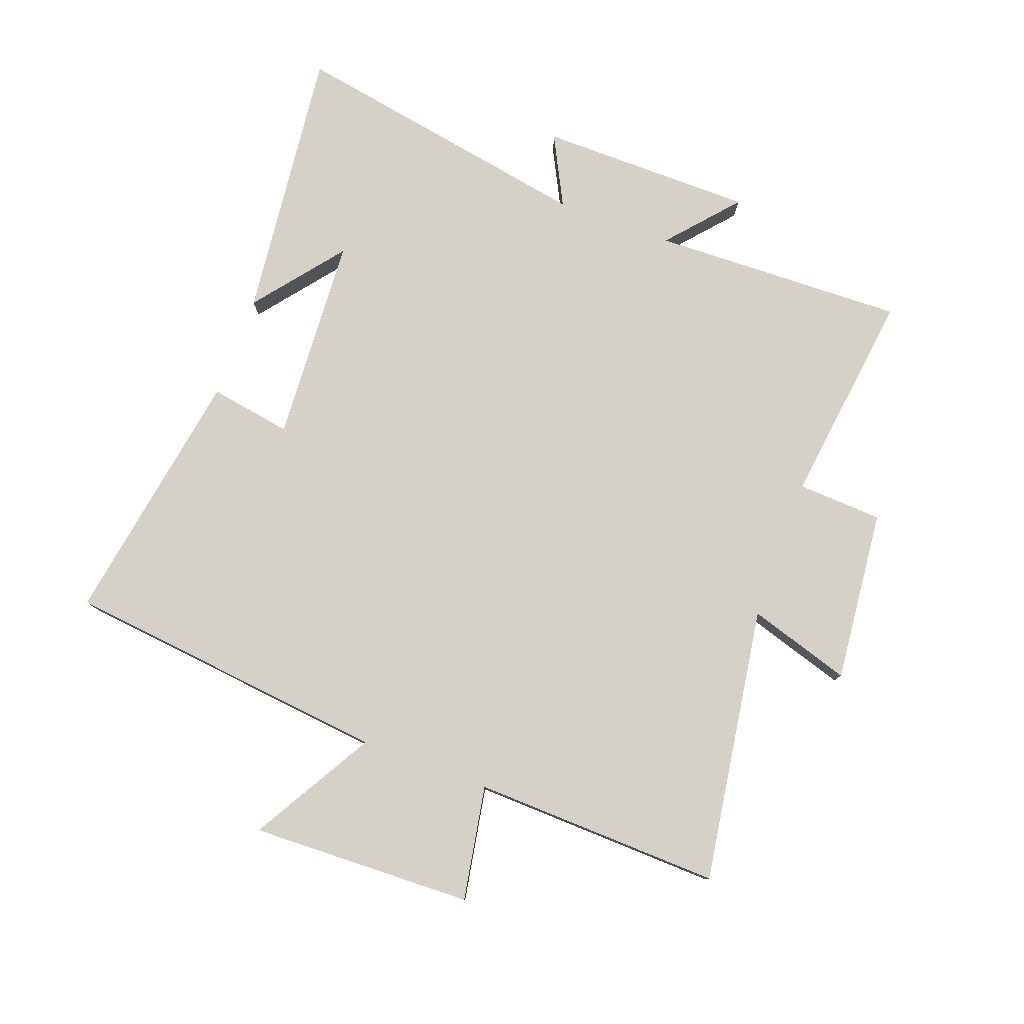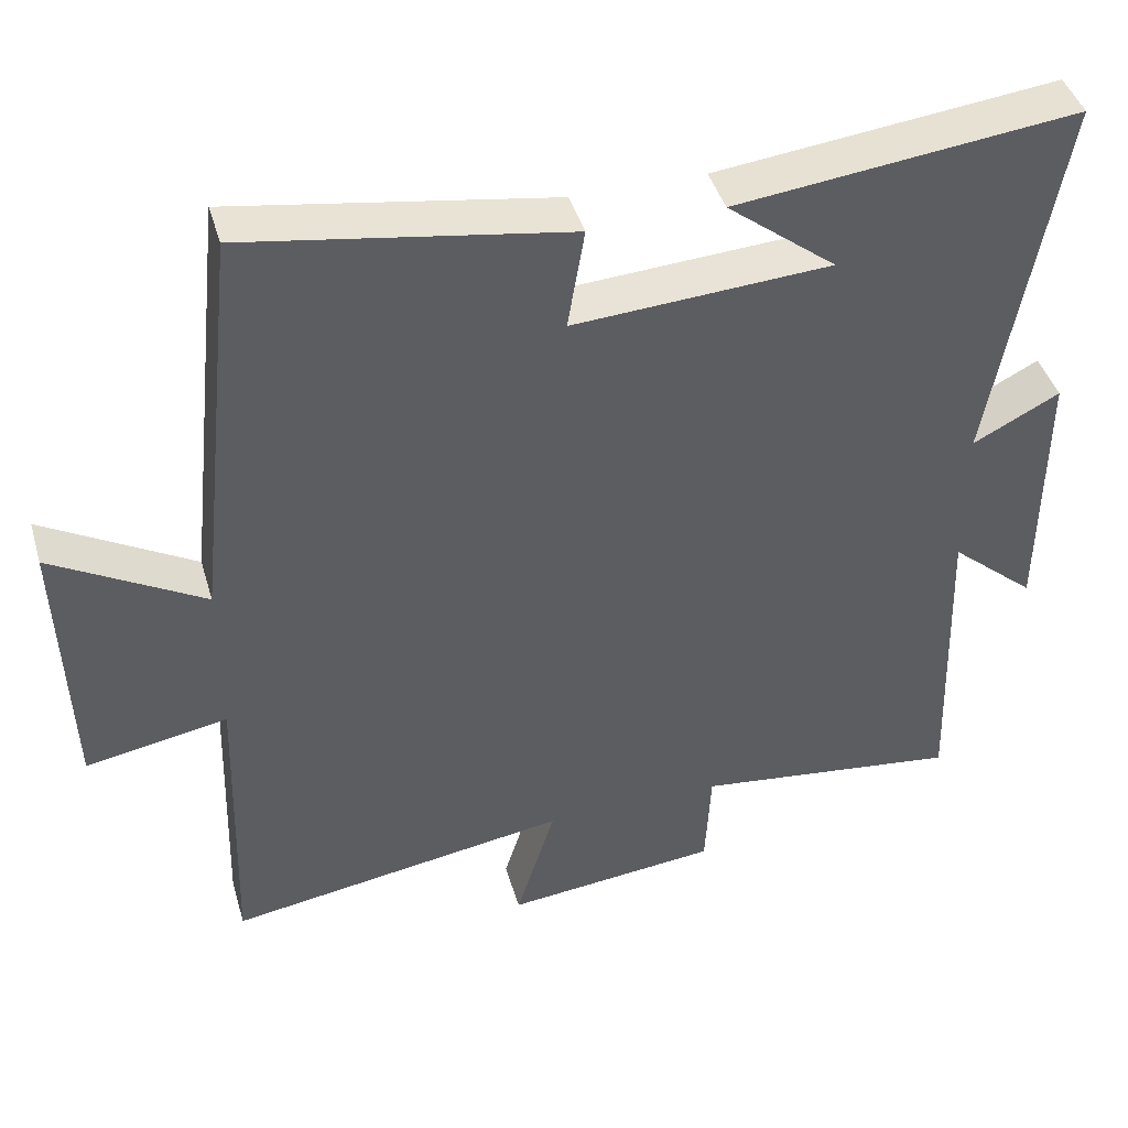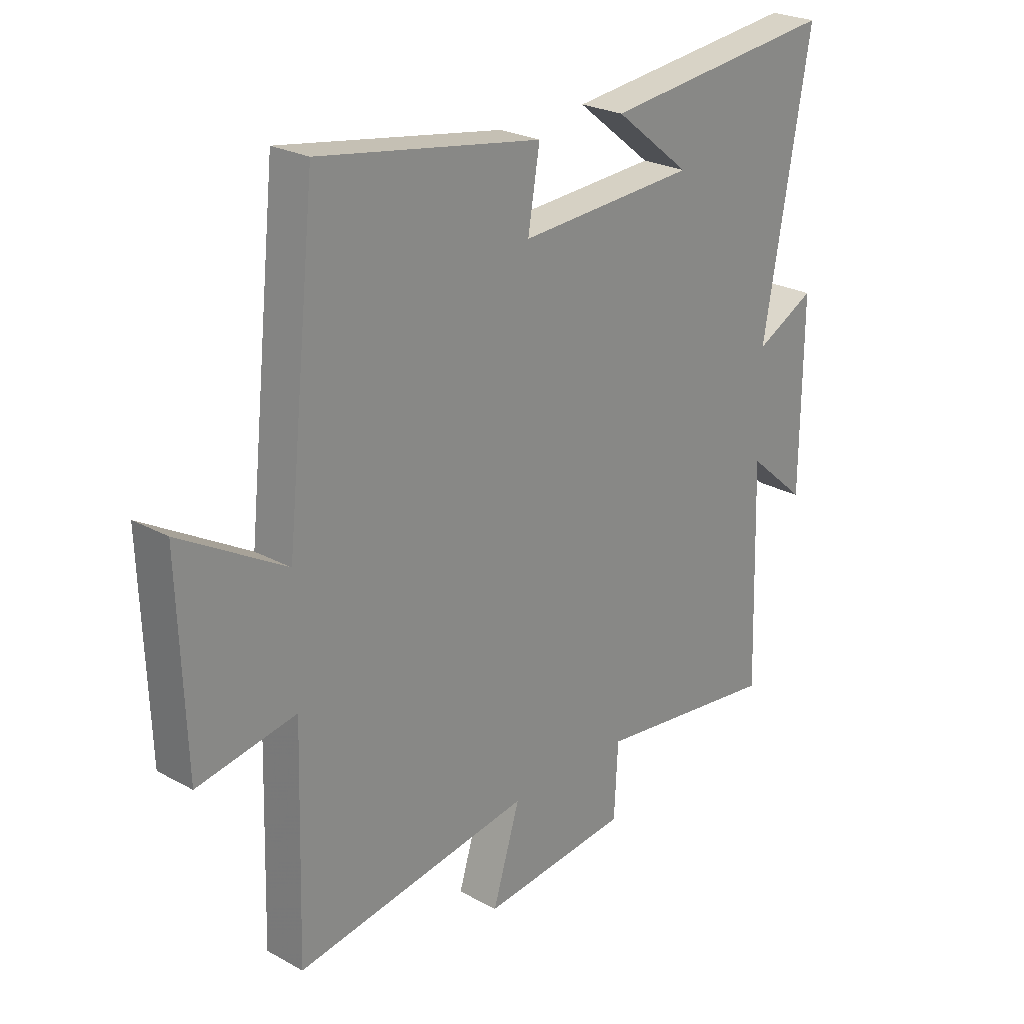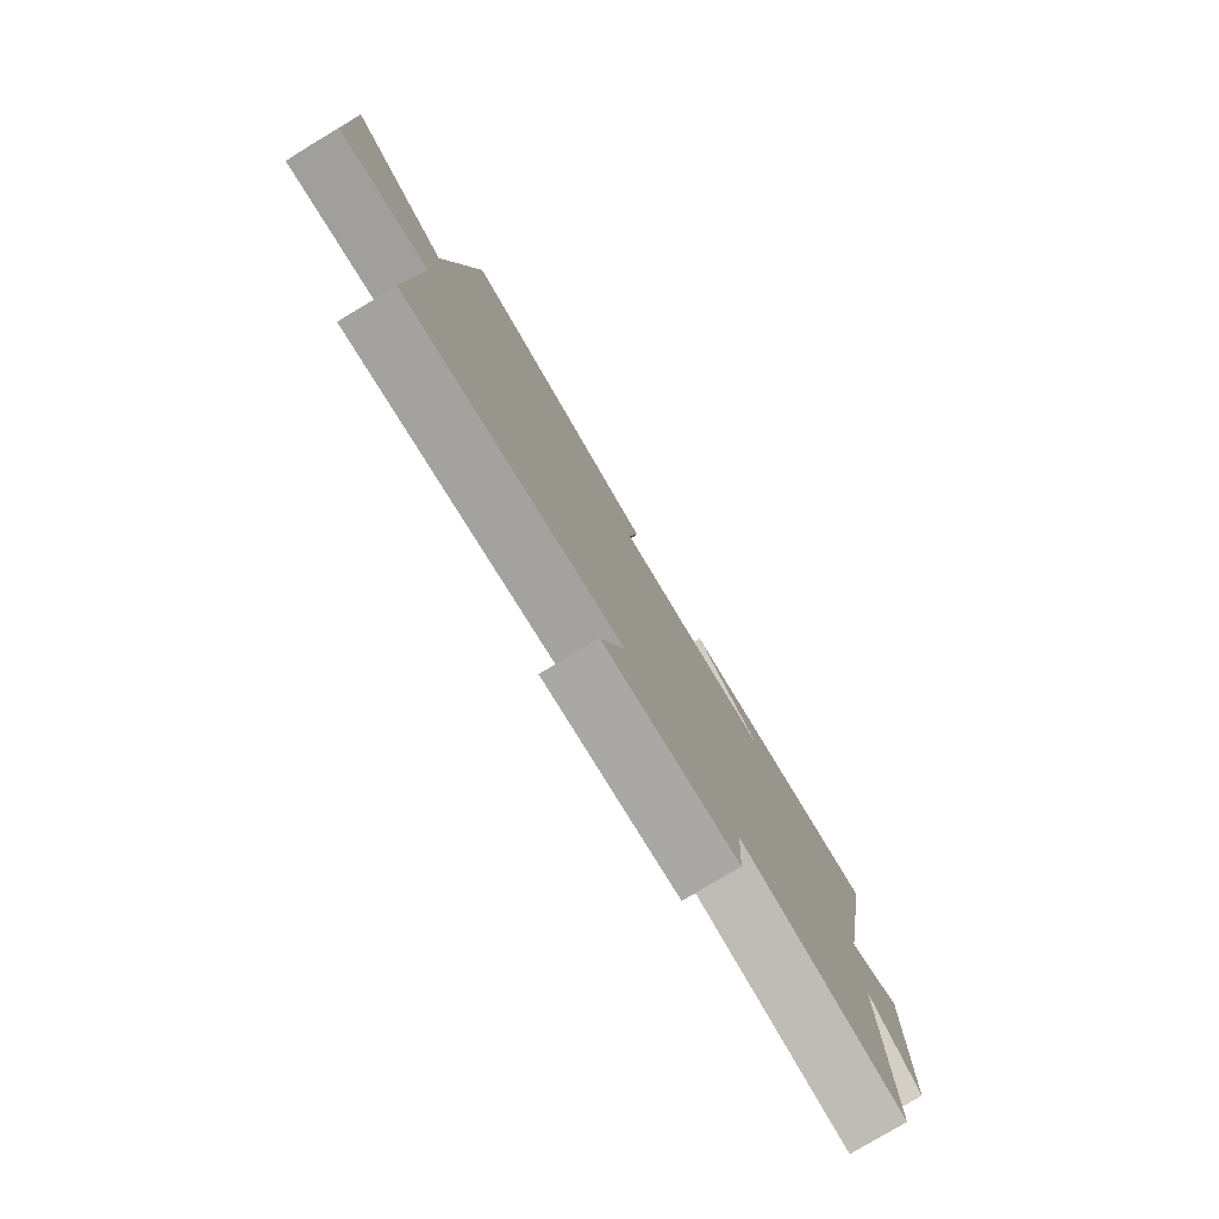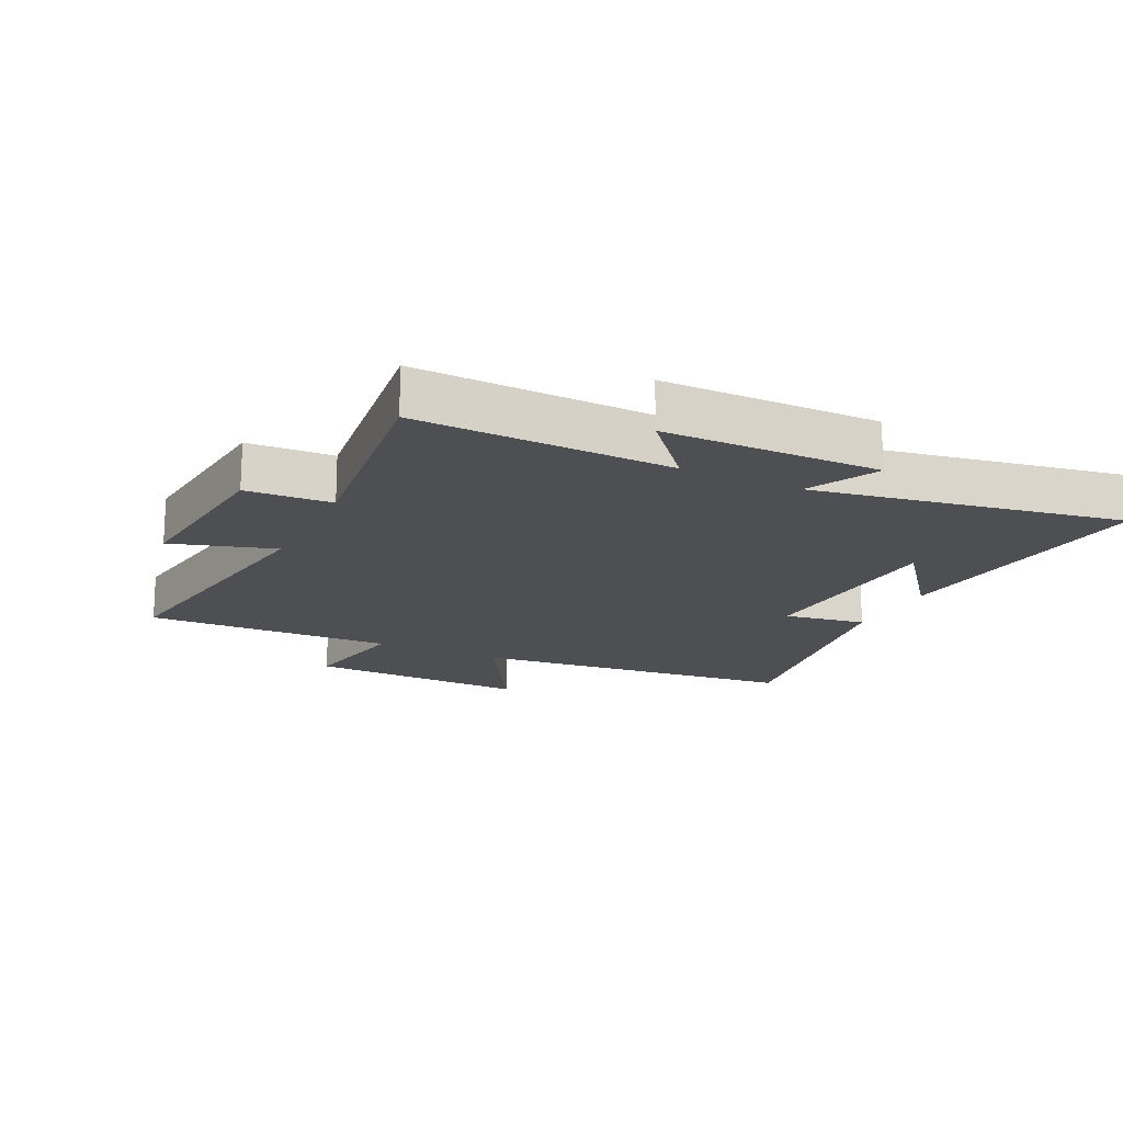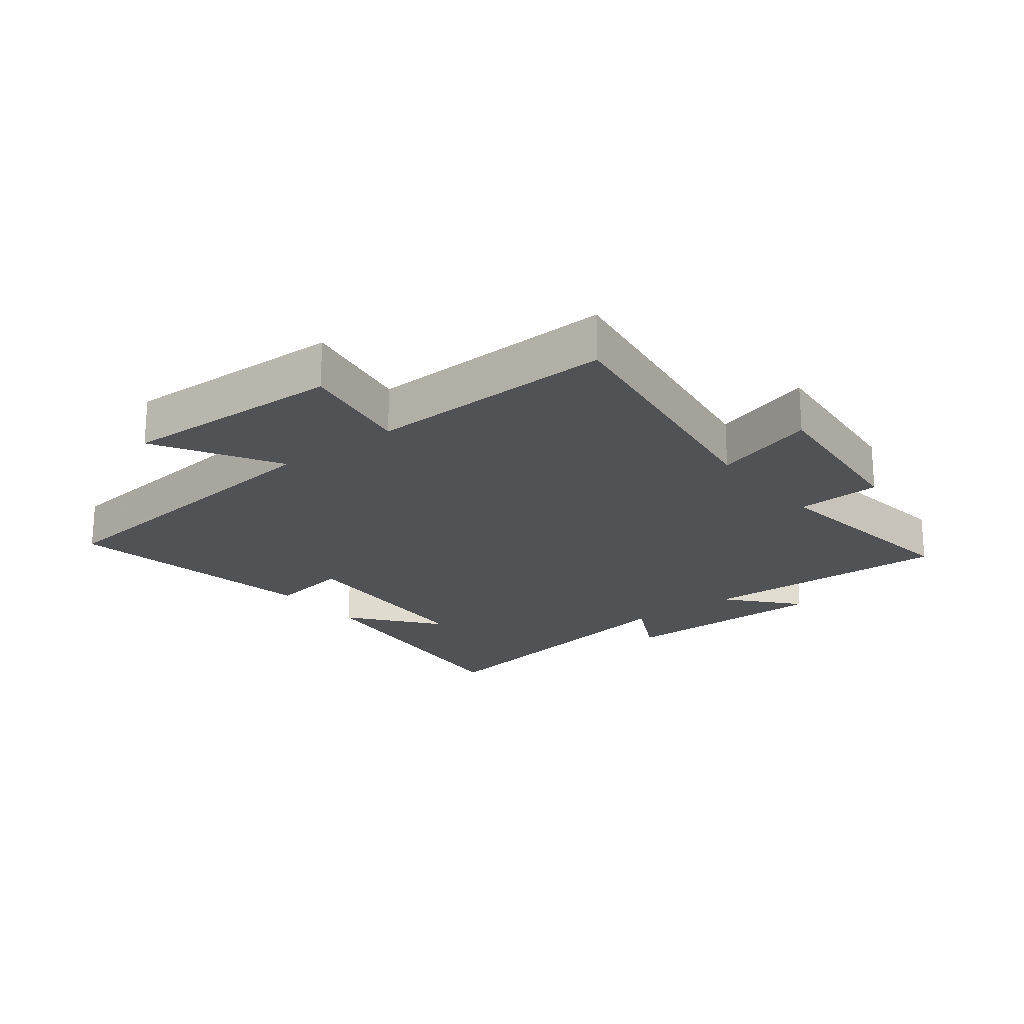
<metadata>
{"format":"obj","ext":"obj","renderer":"f3d","projection":"perspective","resolution":1024,"background":"white","views":[{"elev":78.8,"azim":110.3,"up":"+Y"},{"elev":43.1,"azim":163.9,"up":"+Z"},{"elev":24.8,"azim":131.8,"up":"+Z"},{"elev":-79.6,"azim":120.8,"up":"+Z"},{"elev":-17.5,"azim":-115.9,"up":"+Y"},{"elev":-20.8,"azim":128.1,"up":"+Y"}]}
</metadata>
<code>
v 0.443 0.07 0.569
v 0.5 0.07 0.043
v 0.696 0.07 0.156
v 0.684 0.07 -0.202
v 0.5 0.07 -0.169
v 0.512 0.07 -0.568
v 0.068 0.07 -0.5
v 0.119 0.07 -0.665
v -0.159 0.07 -0.637
v -0.166 0.07 -0.5
v -0.513 0.07 -0.544
v -0.5 0.07 -0.135
v -0.611 0.07 -0.231
v -0.613 0.07 0.115
v -0.5 0.07 0.057
v -0.588 0.07 0.55
v -0.144 0.07 0.5
v -0.286 0.07 0.388
v 0.048 0.07 0.368
v 0.026 0.07 0.5
v 0.443 0 0.569
v 0.5 0 0.043
v 0.696 0 0.156
v 0.684 0 -0.202
v 0.5 0 -0.169
v 0.512 0 -0.568
v 0.068 0 -0.5
v 0.119 0 -0.665
v -0.159 0 -0.637
v -0.166 0 -0.5
v -0.513 0 -0.544
v -0.5 0 -0.135
v -0.611 0 -0.231
v -0.613 0 0.115
v -0.5 0 0.057
v -0.588 0 0.55
v -0.144 0 0.5
v -0.286 0 0.388
v 0.048 0 0.368
v 0.026 0 0.5
f 19 20 1 2
f 18 19 2
f 16 17 18
f 15 16 18
f 15 18 2
f 12 13 14 15
f 12 15 2
f 10 11 12 2
f 7 8 9 10
f 7 10 2 3
f 5 6 7
f 5 7 3
f 3 4 5
f 22 21 40 39
f 22 39 38
f 38 37 36
f 38 36 35
f 22 38 35
f 35 34 33 32
f 22 35 32
f 22 32 31 30
f 30 29 28 27
f 23 22 30 27
f 27 26 25
f 23 27 25
f 25 24 23
f 1 21 22 2
f 2 22 23 3
f 3 23 24 4
f 4 24 25 5
f 5 25 26 6
f 6 26 27 7
f 7 27 28 8
f 8 28 29 9
f 9 29 30 10
f 10 30 31 11
f 11 31 32 12
f 12 32 33 13
f 13 33 34 14
f 14 34 35 15
f 15 35 36 16
f 16 36 37 17
f 17 37 38 18
f 18 38 39 19
f 19 39 40 20
f 20 40 21 1

</code>
